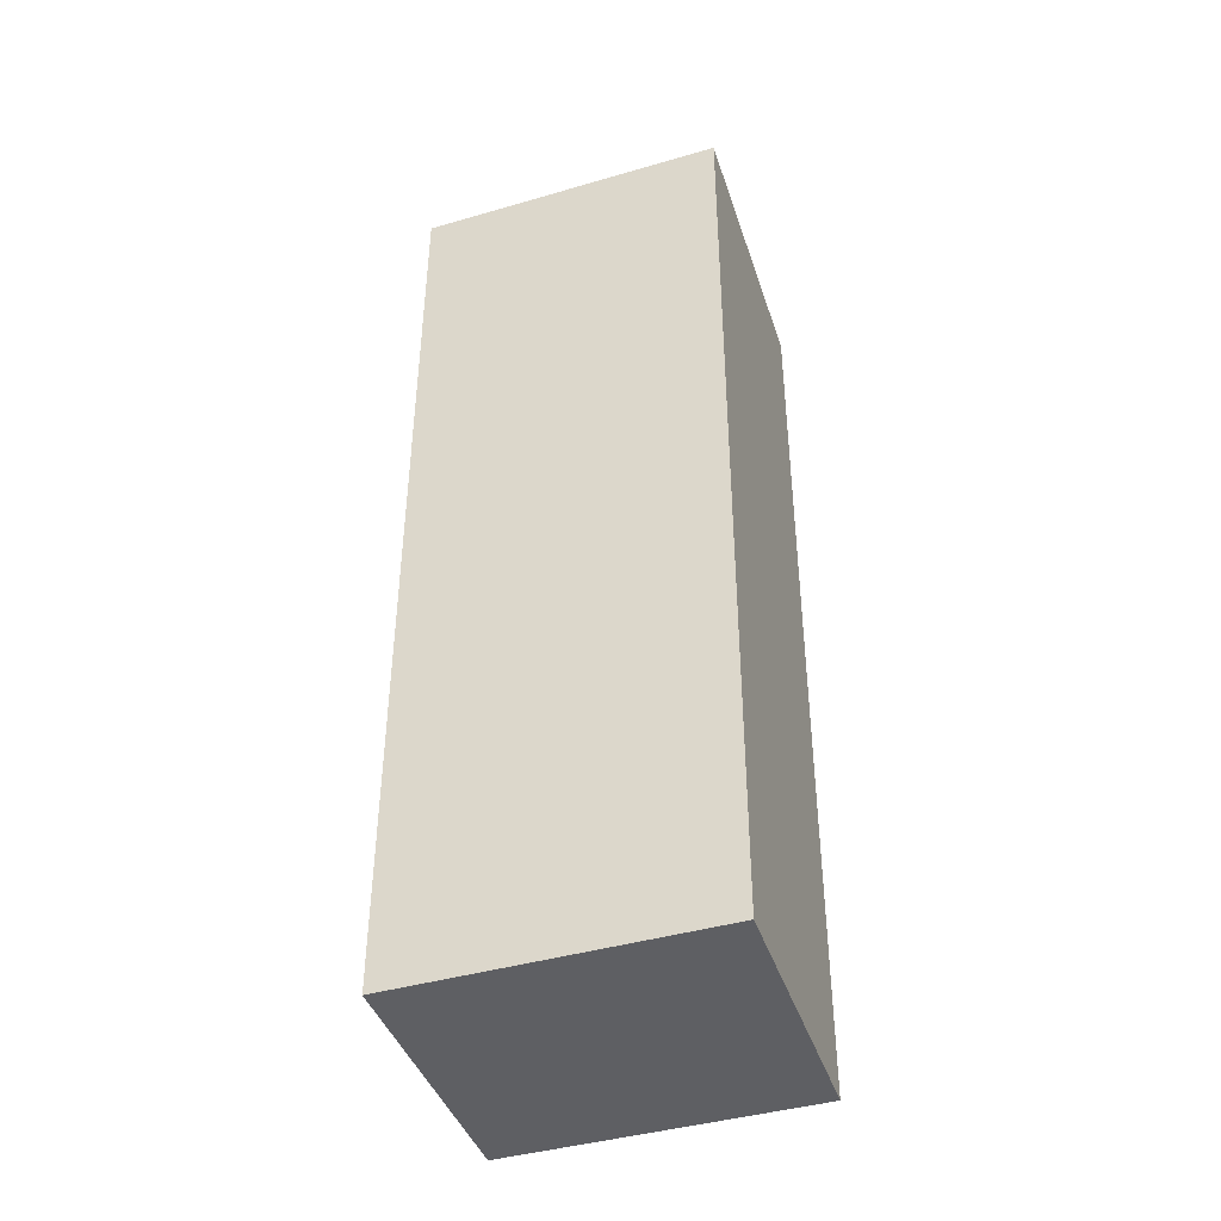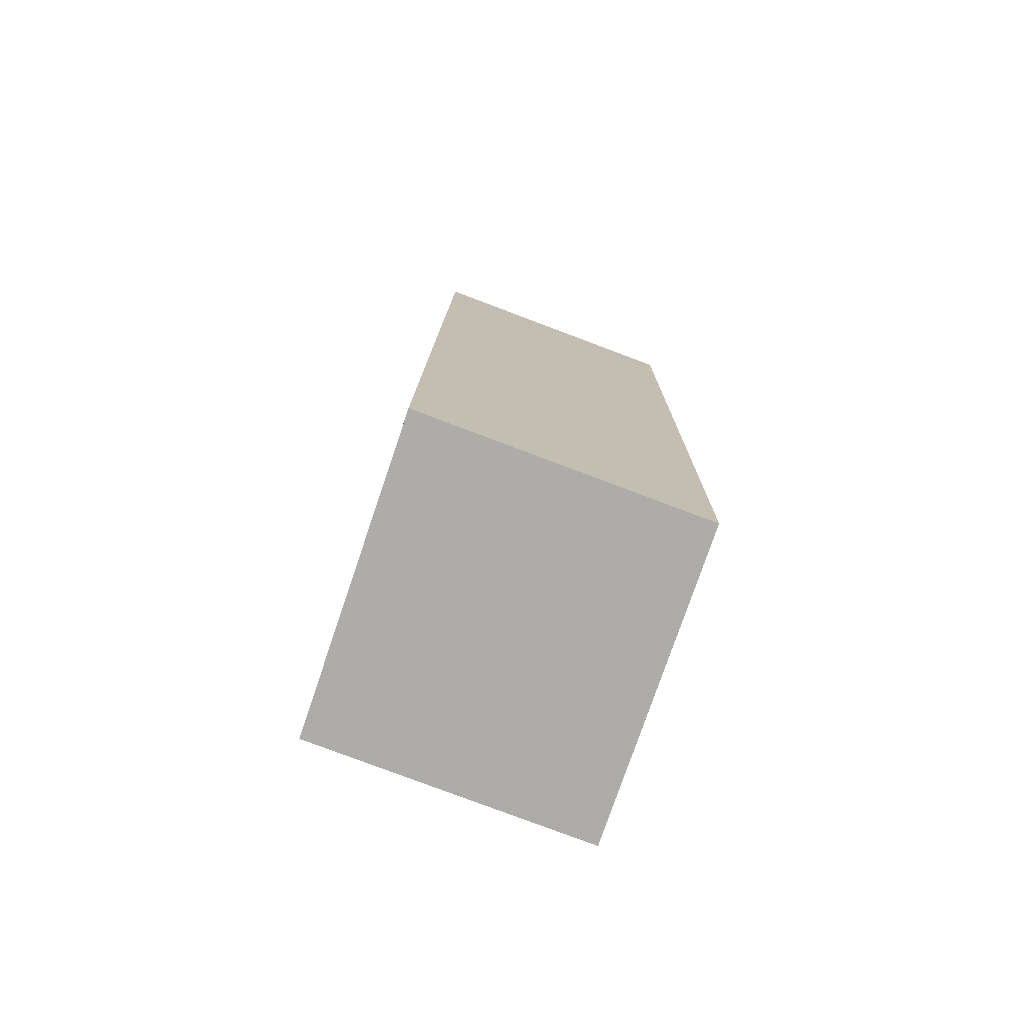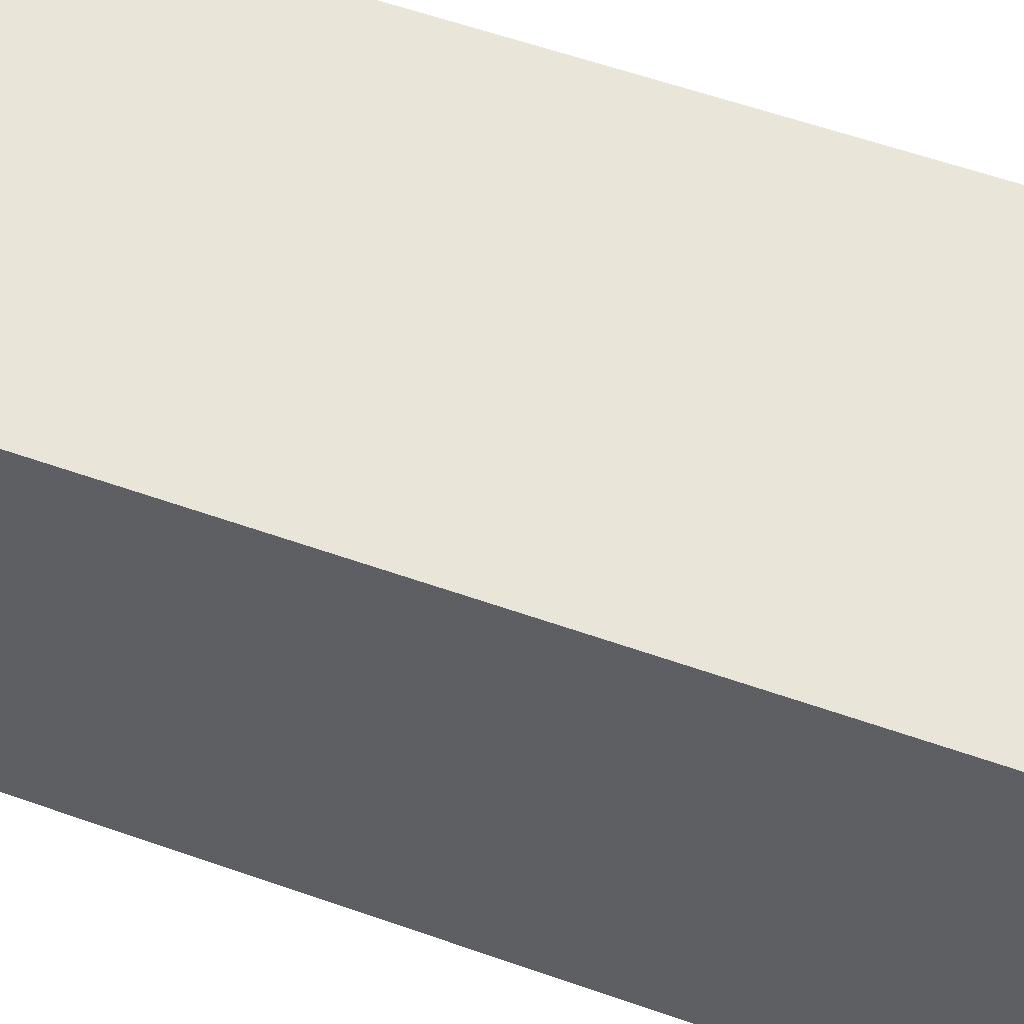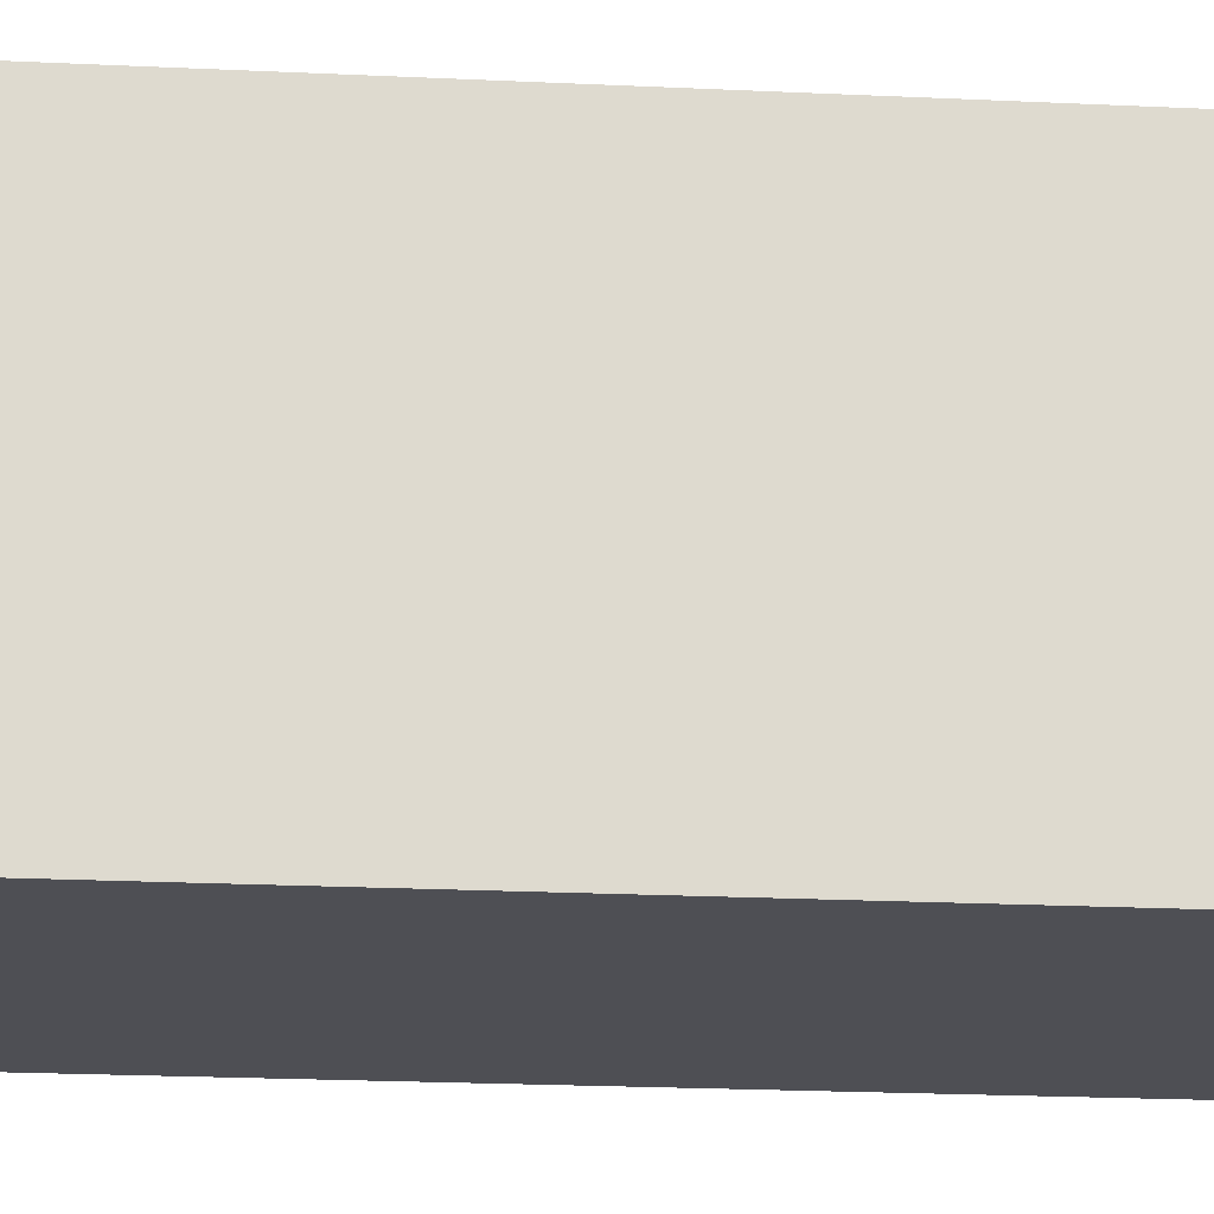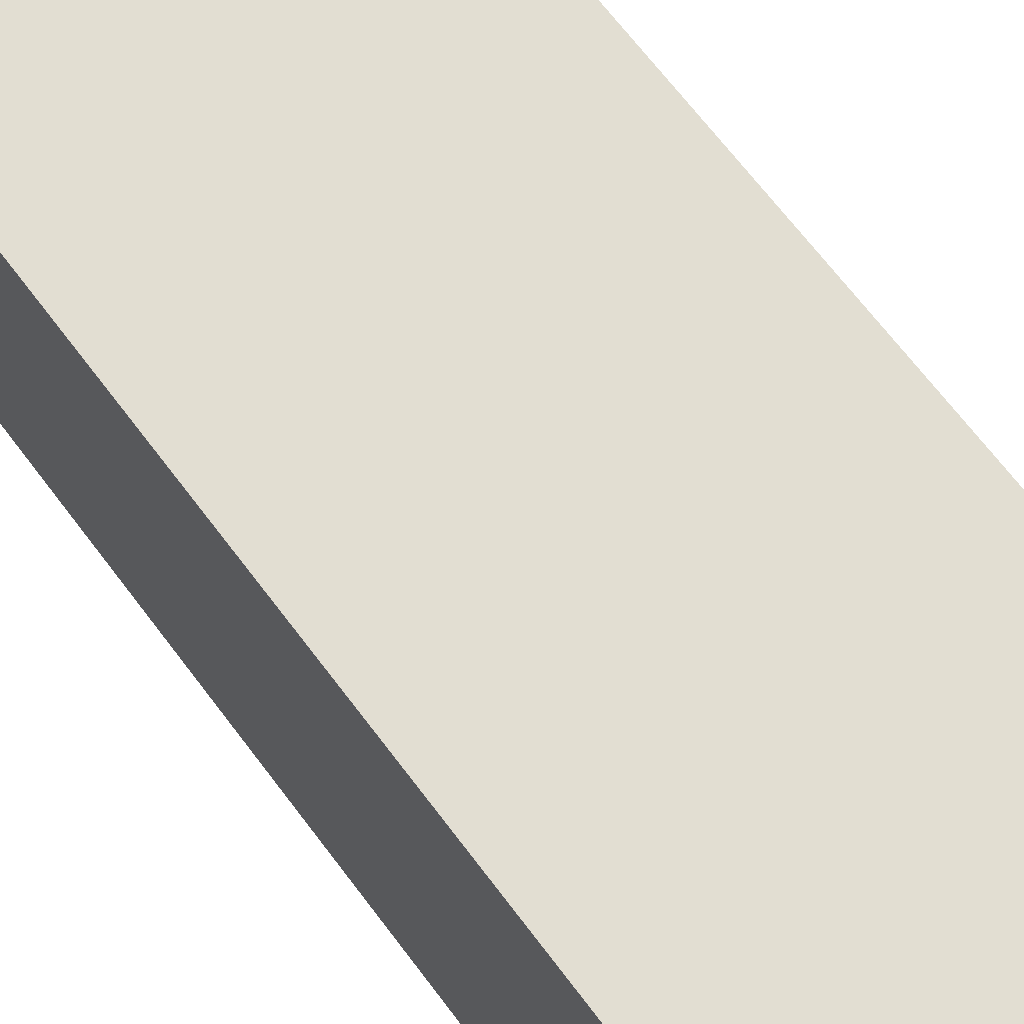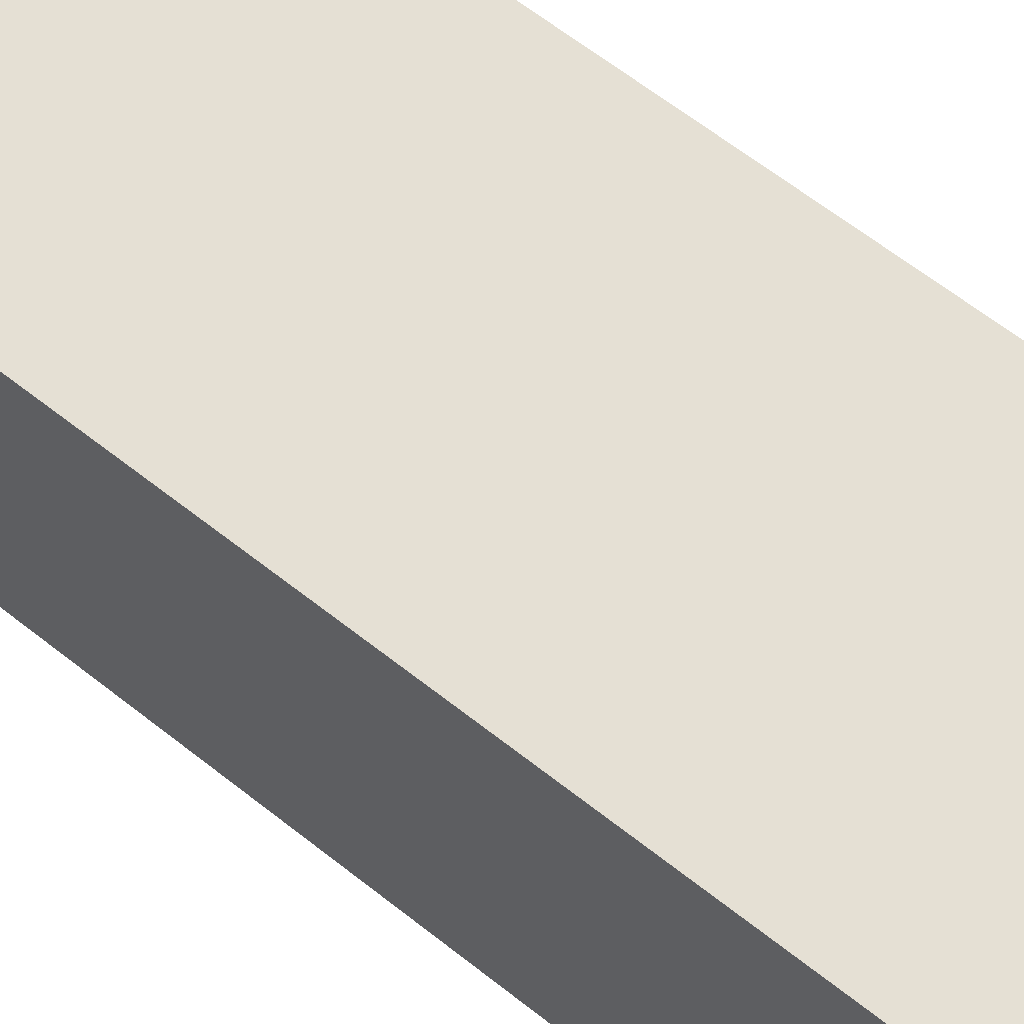
<metadata>
{"format":"obj","ext":"obj","renderer":"f3d","projection":"perspective","resolution":1024,"background":"white","views":[{"elev":-42.8,"azim":-69.1,"up":"+Y"},{"elev":-76.5,"azim":162.9,"up":"+Y"},{"elev":54.5,"azim":111.9,"up":"+Z"},{"elev":-15.8,"azim":-94.5,"up":"+Z"},{"elev":65.9,"azim":144.3,"up":"+Z"},{"elev":62.6,"azim":129.8,"up":"+Z"}]}
</metadata>
<code>
g Arm_Right
v 0.2145 0.2563 -0.2613
v 0.2288 0.2542 0.2375
v -0.2214 0.2437 0.2643
v -0.2357 0.2458 -0.2344
v -0.2007 -1.256 0.2552
v 0.2496 -1.246 0.2283
v 0.2353 -1.244 -0.2704
v -0.2149 -1.254 -0.2435
v -0.2214 0.2437 0.2643
v 0.2288 0.2542 0.2375
v 0.2496 -1.246 0.2283
v -0.2007 -1.256 0.2552
v -0.2357 0.2458 -0.2344
v -0.2214 0.2437 0.2643
v -0.2007 -1.256 0.2552
v -0.2149 -1.254 -0.2435
v 0.2145 0.2563 -0.2613
v -0.2357 0.2458 -0.2344
v 0.2353 -1.244 -0.2704
v -0.2149 -1.254 -0.2435
v 0.2288 0.2542 0.2375
v 0.2145 0.2563 -0.2613
v 0.2496 -1.246 0.2283
v 0.2353 -1.244 -0.2704
f -22 -23 -24
f -21 -22 -24
f -18 -19 -20
f -17 -18 -20
f -14 -15 -16
f -13 -14 -16
f -10 -11 -12
f -9 -10 -12
f -6 -7 -8
f -6 -5 -7
f -2 -3 -4
f -2 -1 -3

</code>
